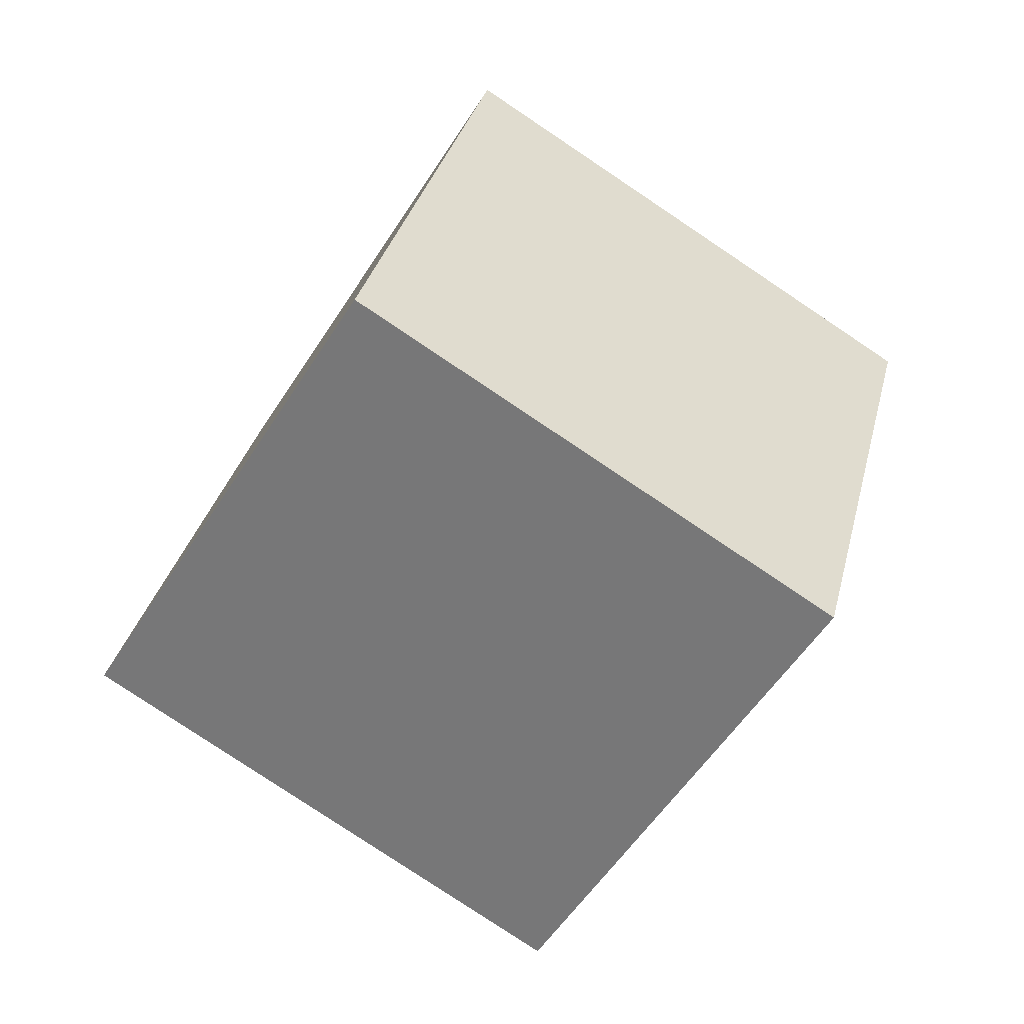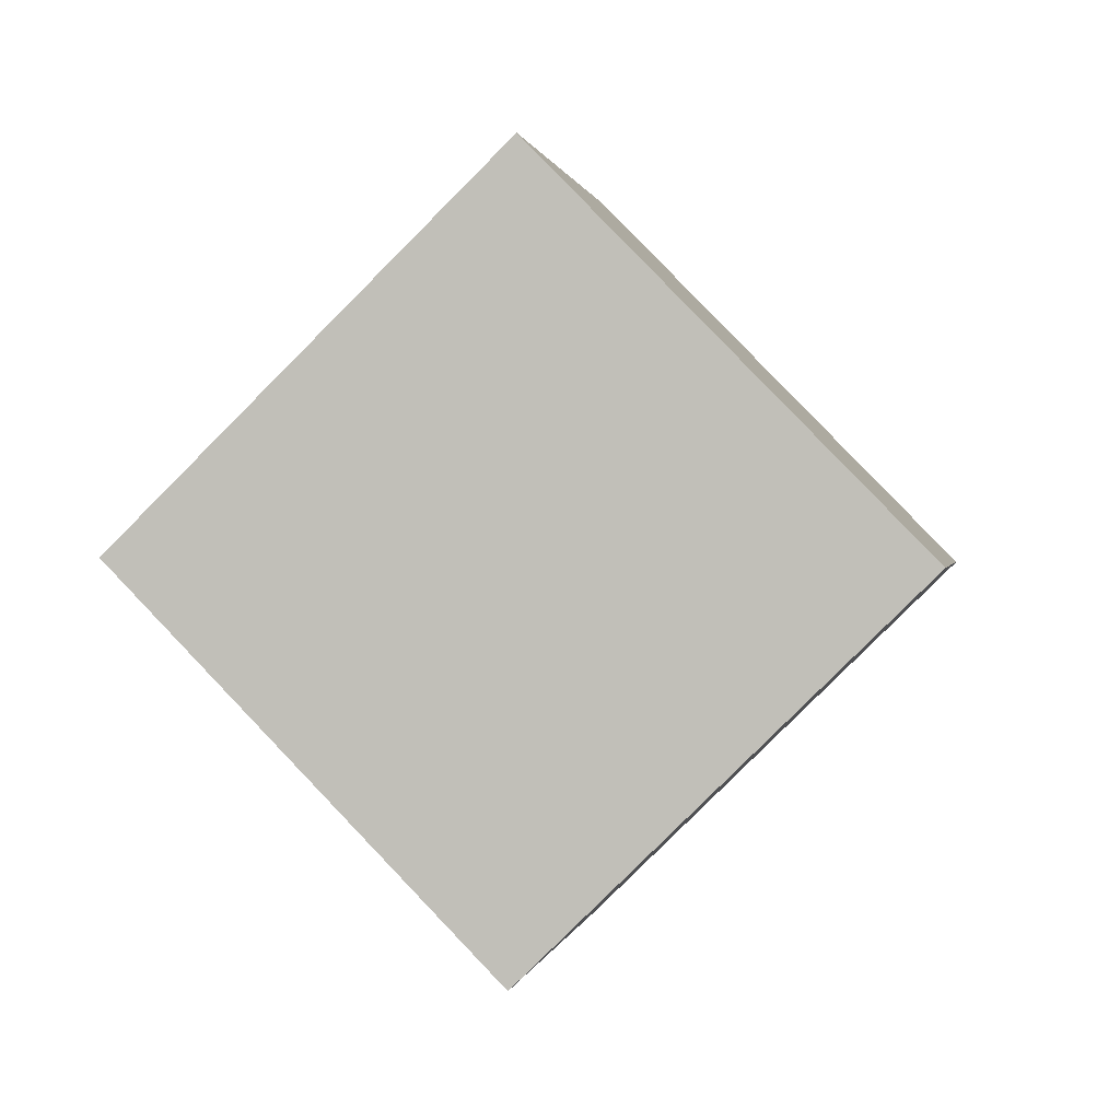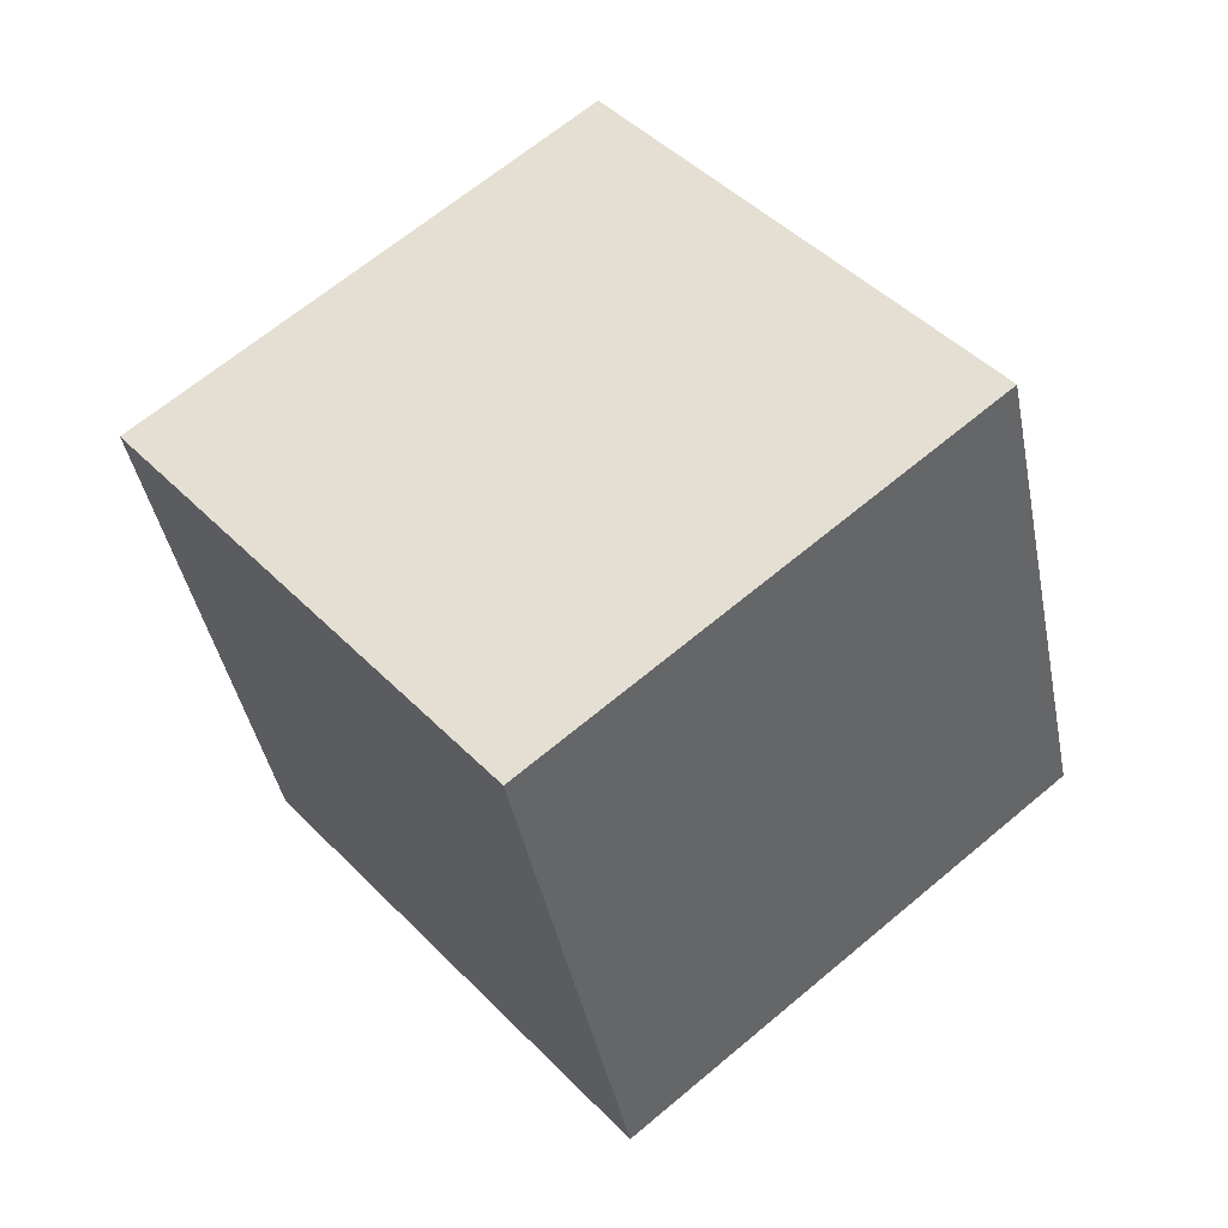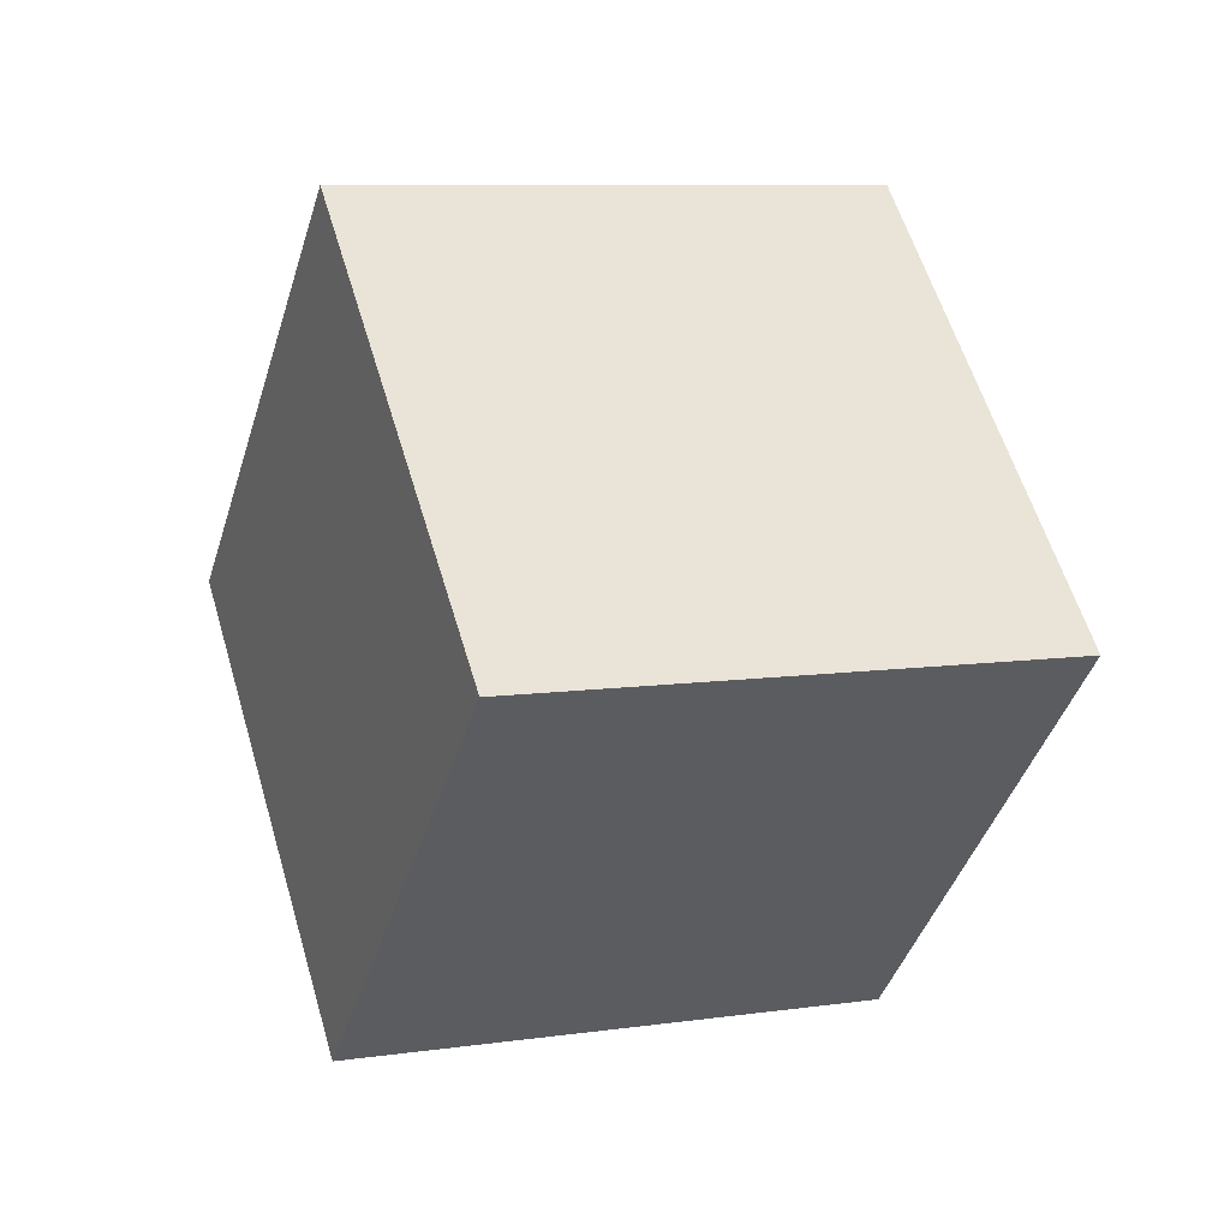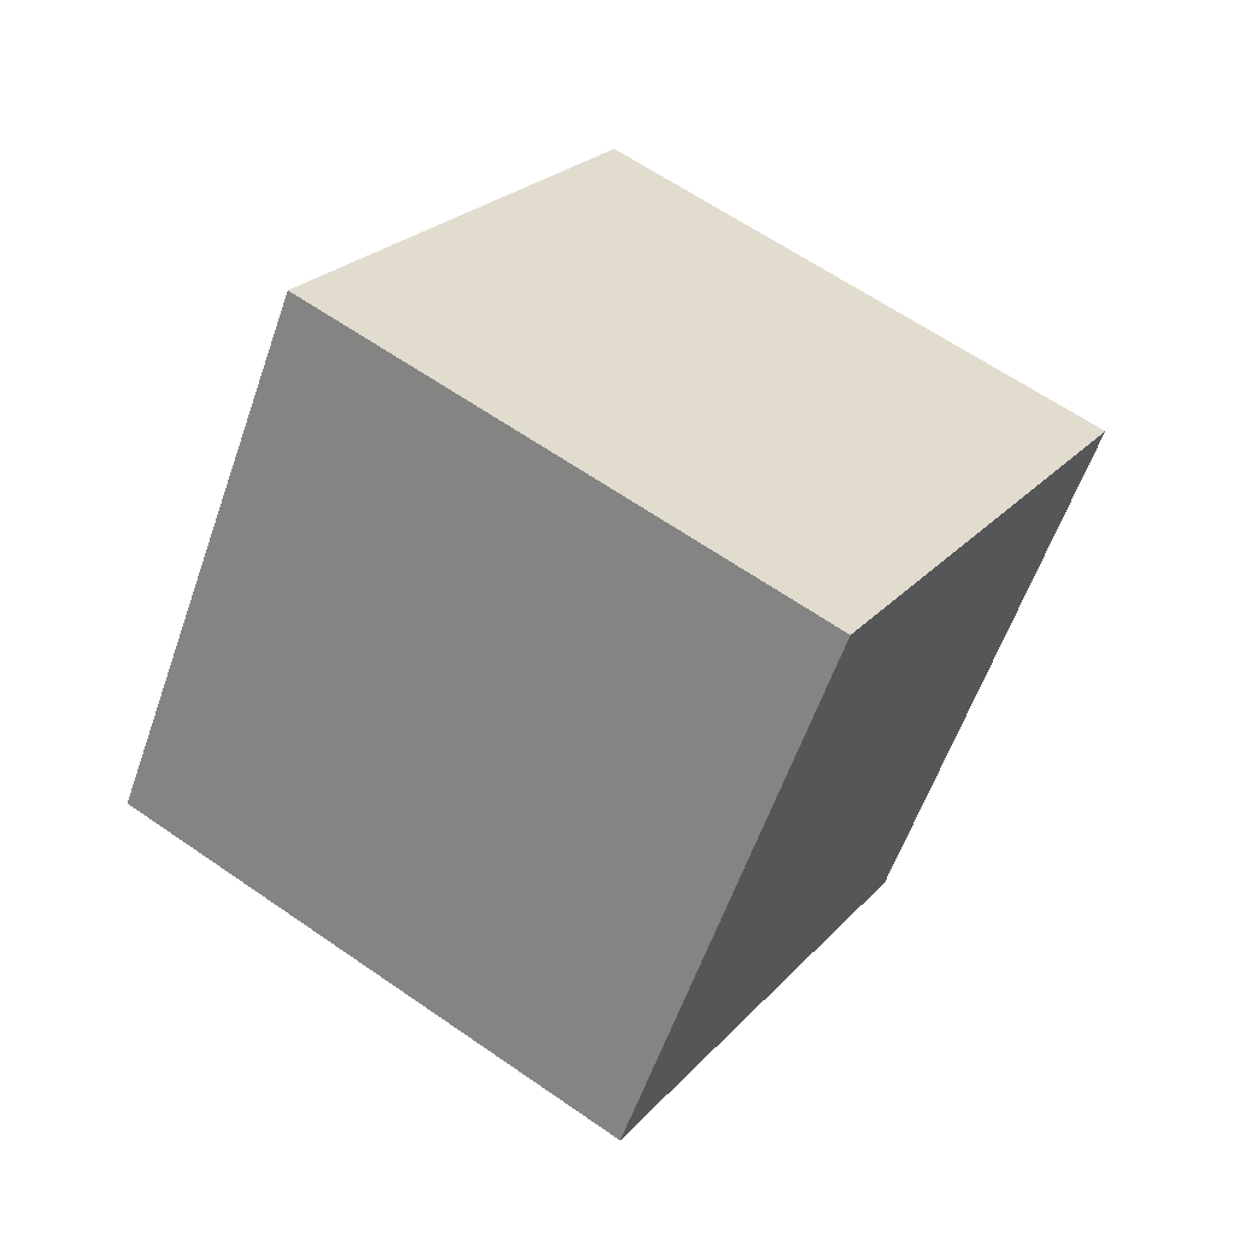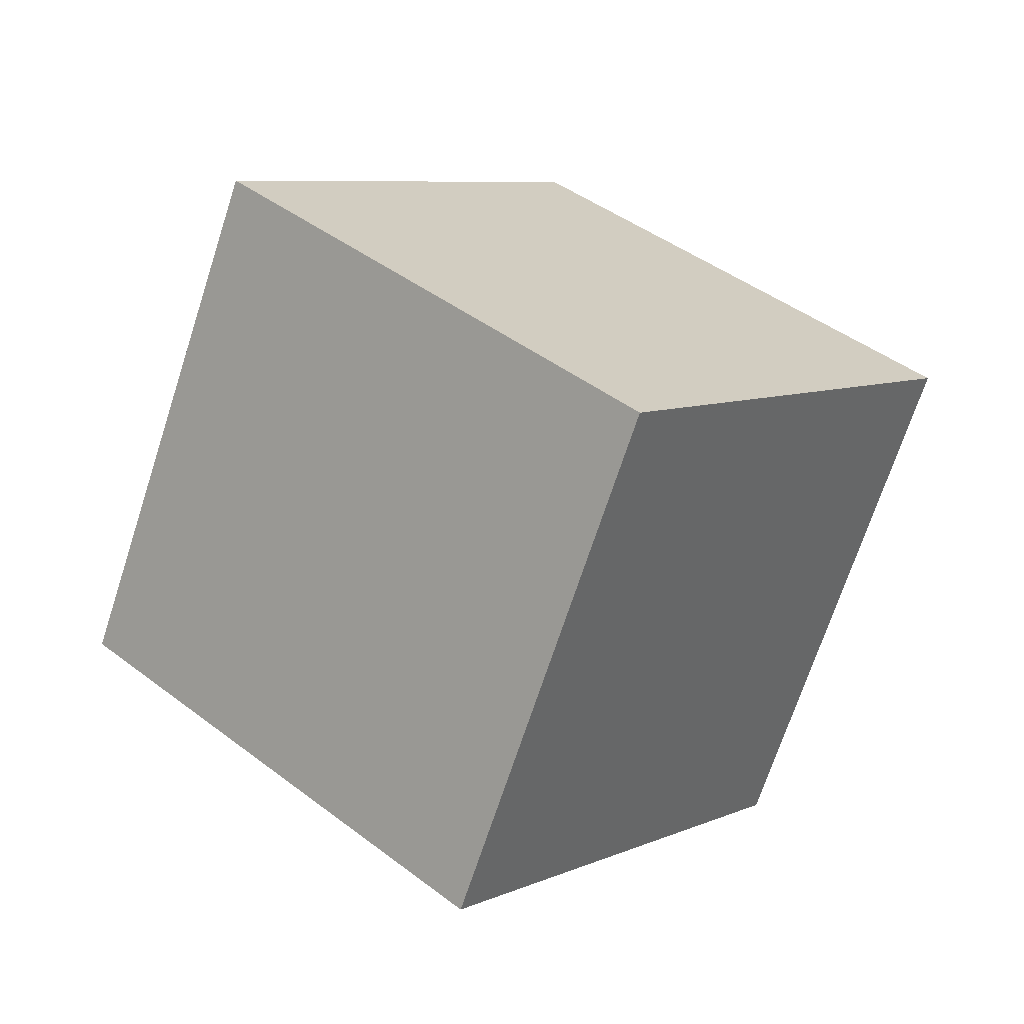
<metadata>
{"format":"obj","ext":"obj","renderer":"f3d","projection":"perspective","resolution":1024,"background":"white","views":[{"elev":-44.9,"azim":10.7,"up":"+Z"},{"elev":73.6,"azim":177.7,"up":"+Z"},{"elev":34.5,"azim":-177.5,"up":"+Z"},{"elev":-45.7,"azim":-154.2,"up":"+Z"},{"elev":29.1,"azim":70.8,"up":"+Z"},{"elev":14.6,"azim":79.5,"up":"+Z"}]}
</metadata>
<code>
o Cube
v 3.267 -34.95 44.37
v -7.763 -53.29 -17.35
v -50.99 -4.764 -24.04
v -39.96 13.57 37.68
v 50.99 4.764 24.04
v 39.96 -13.57 -37.68
v -3.267 34.95 -44.37
v 7.763 53.29 17.35
f 1 2 3 4
f 5 8 7 6
f 1 5 6 2
f 2 6 7 3
f 3 7 8 4
f 5 1 4 8

</code>
